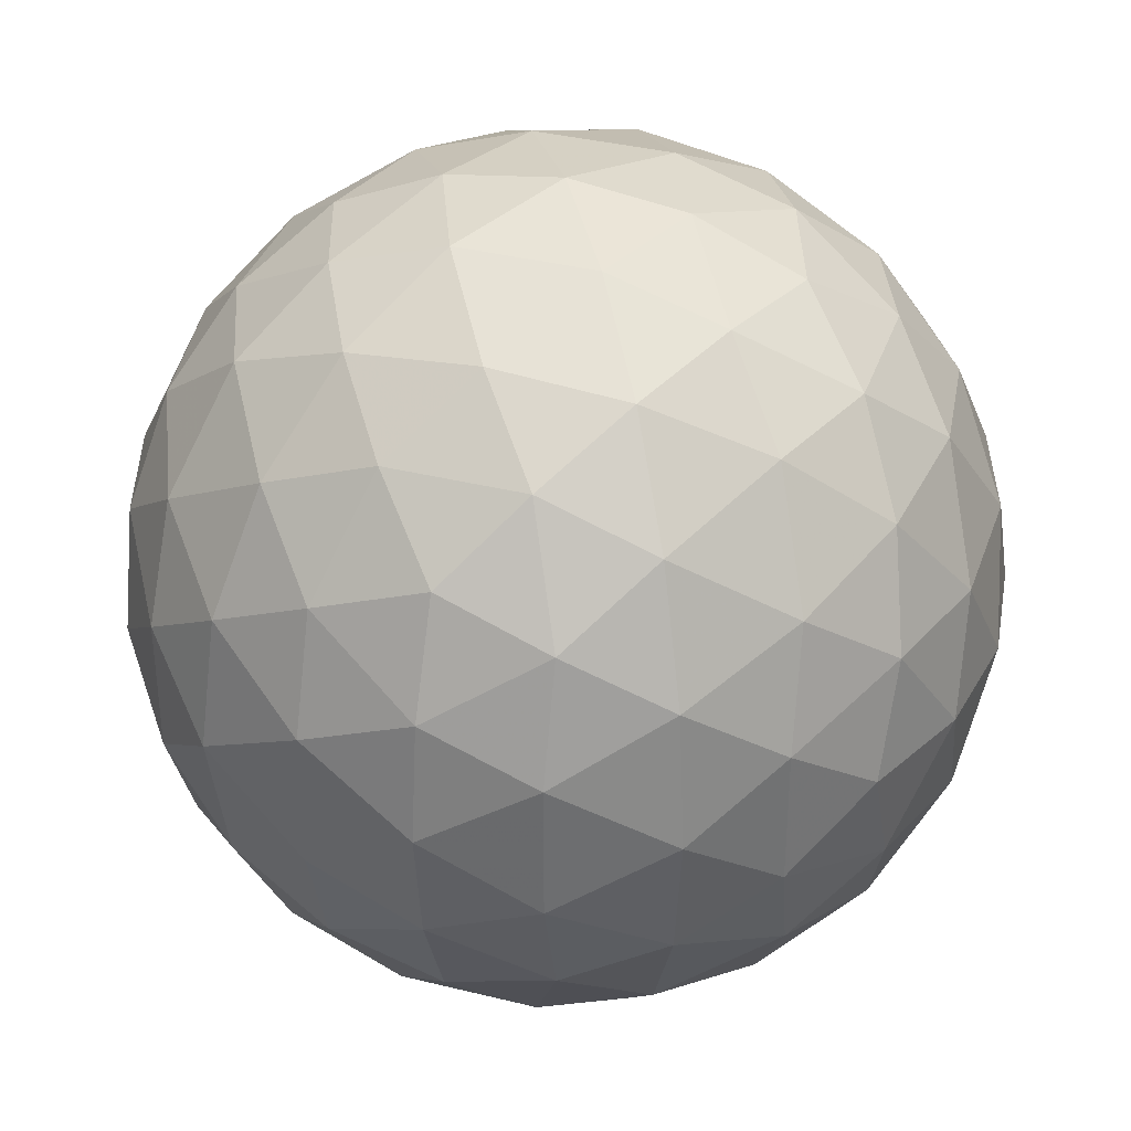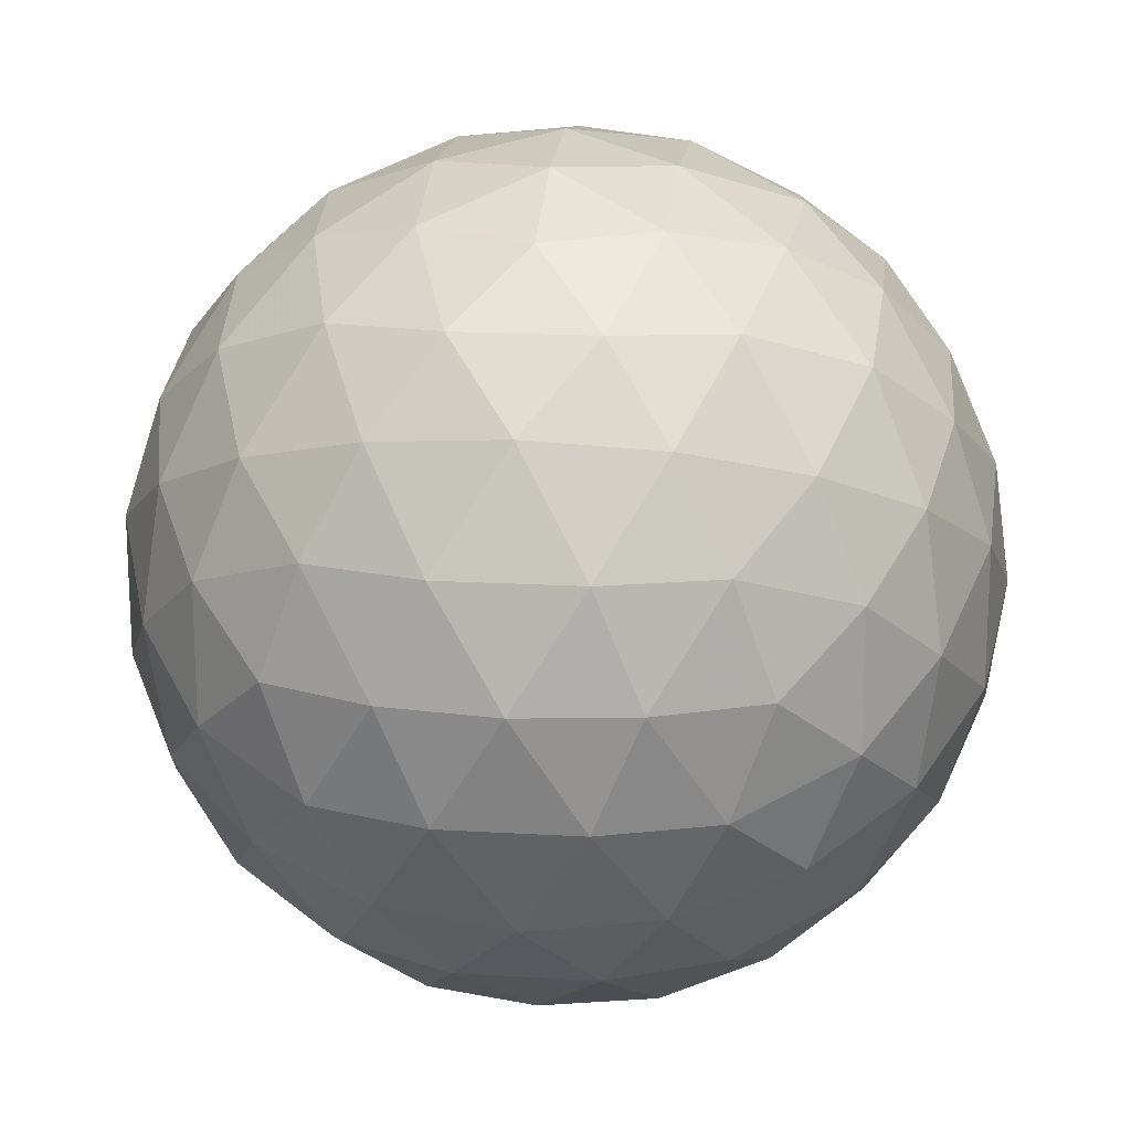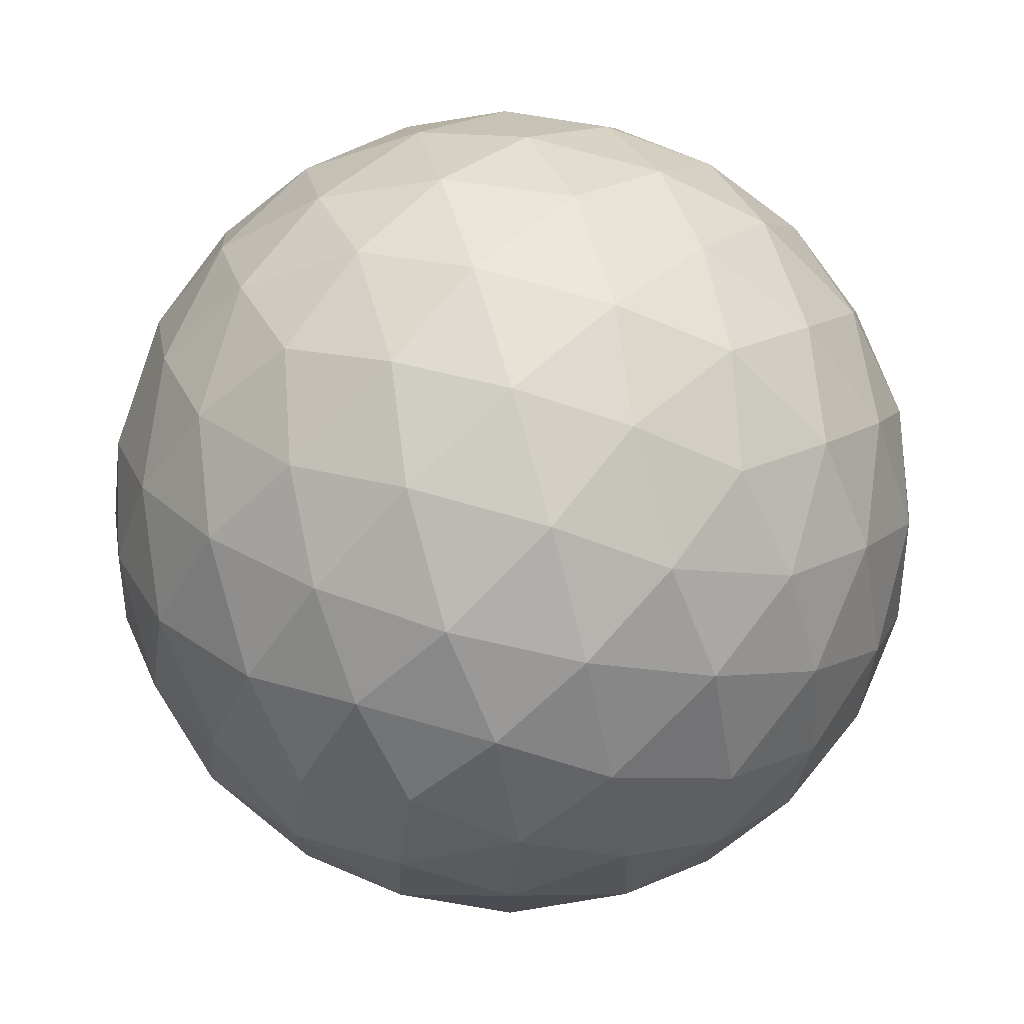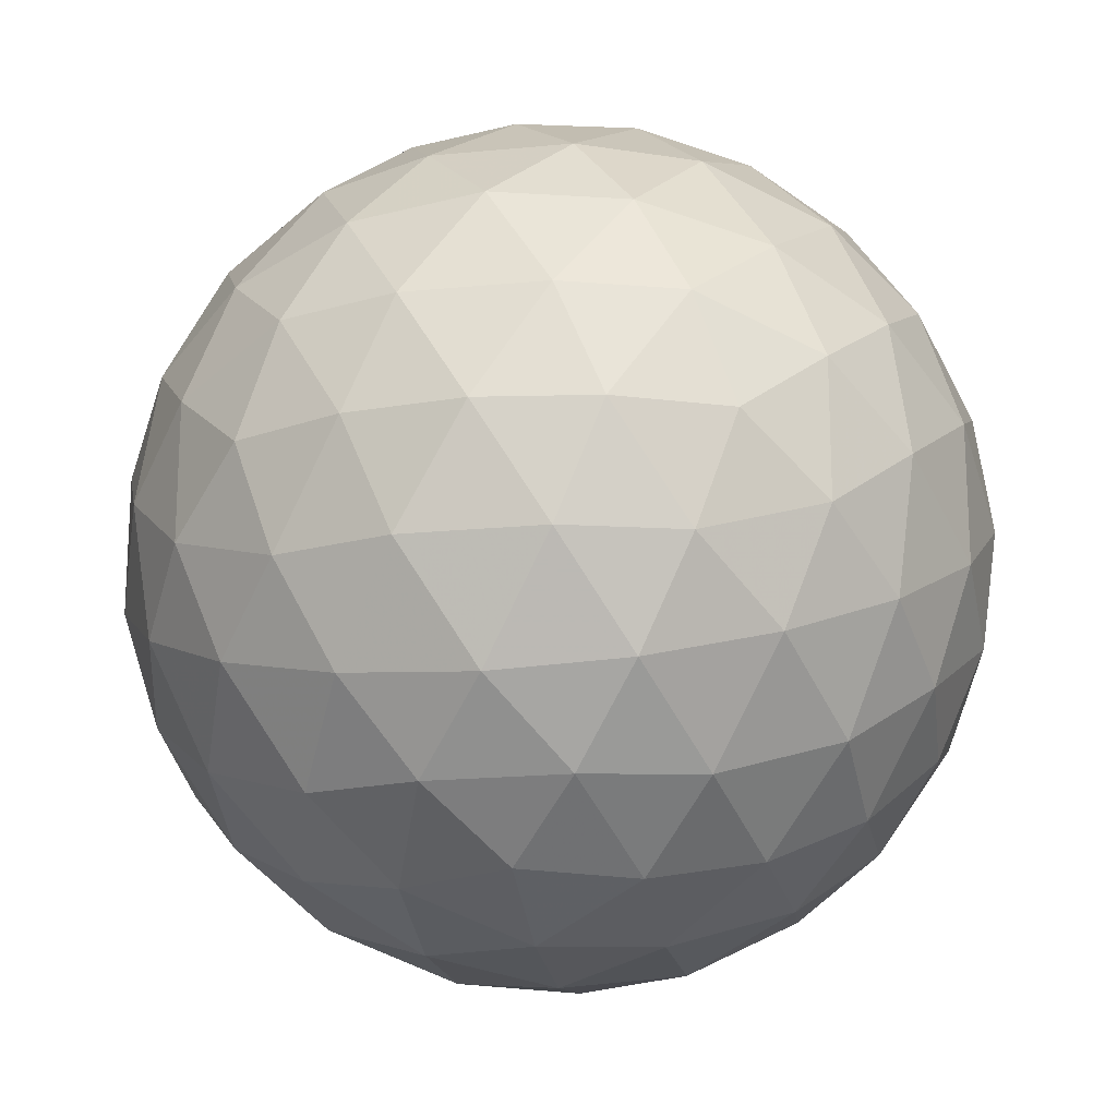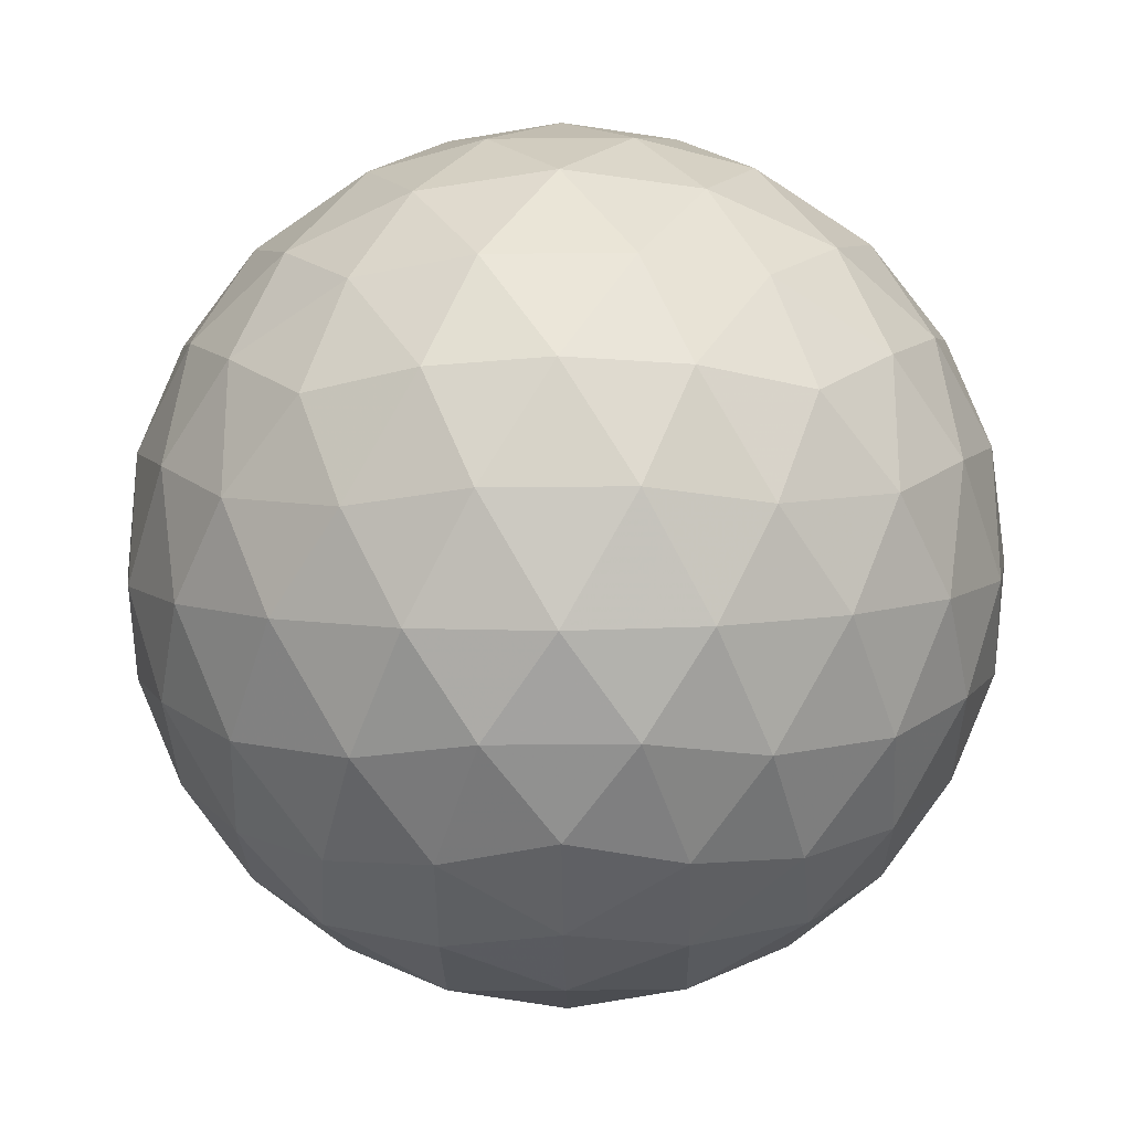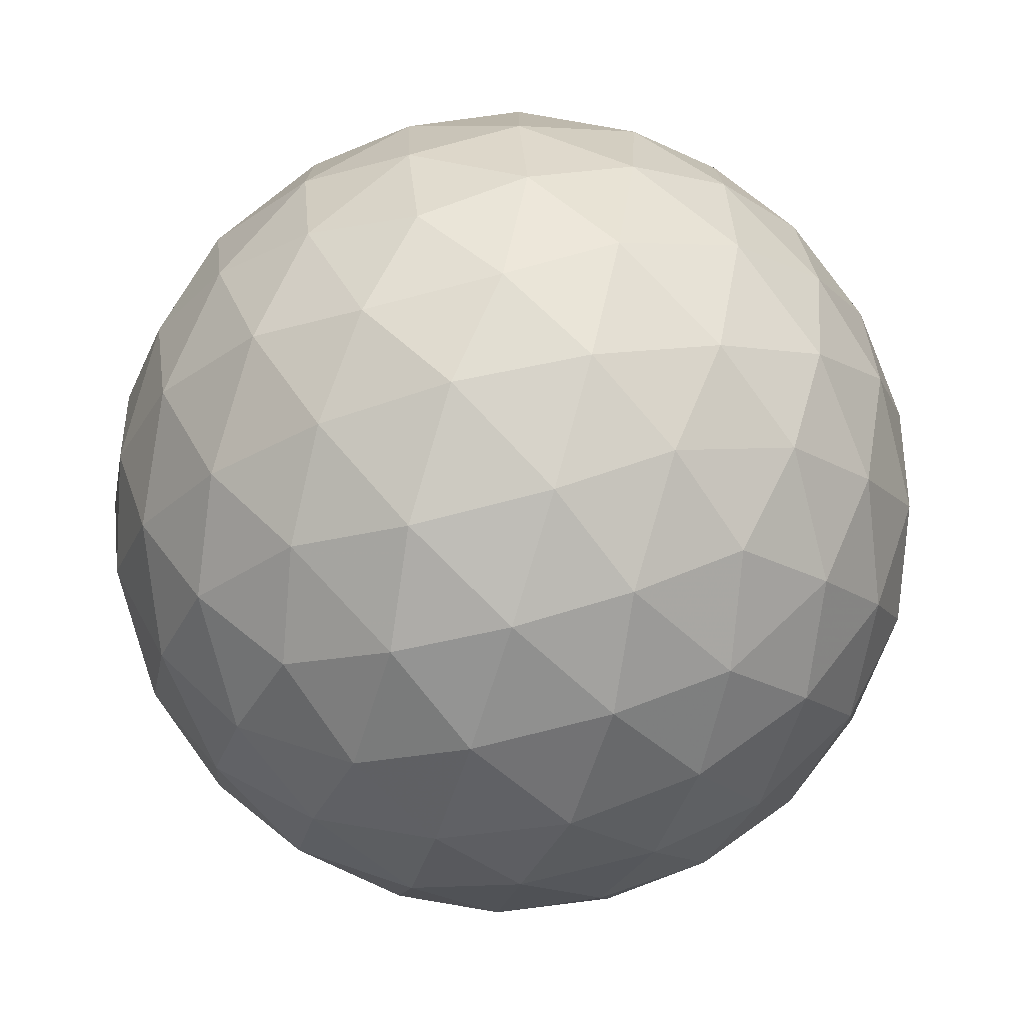
<metadata>
{"format":"obj","ext":"obj","renderer":"f3d","projection":"perspective","resolution":1024,"background":"white","views":[{"elev":36.1,"azim":-72.0,"up":"+Y"},{"elev":17.6,"azim":96.8,"up":"+Z"},{"elev":74.5,"azim":-164.3,"up":"+Z"},{"elev":-19.1,"azim":100.4,"up":"+Z"},{"elev":-24.4,"azim":-179.1,"up":"+Y"},{"elev":-75.6,"azim":104.5,"up":"+Y"}]}
</metadata>
<code>
v 2.196 21.94 -12.18
v 1.88 21.04 -12.22
v 1.329 21.94 -12.56
v 1.451 20.22 -12.04
v 0.9479 21.03 -12.53
v 0.3898 21.94 -12.69
v 0.9416 19.53 -11.64
v 0.3898 20.13 -12.18
v 0.3898 19.02 -11.06
v -0.162 19.53 -11.64
v -0.6718 20.22 -12.04
v -0.1683 21.03 -12.53
v -0.549 21.94 -12.56
v -1.101 21.04 -12.22
v -1.416 21.94 -12.18
v 0.3898 24.86 -11.06
v 0.9416 24.35 -11.64
v -0.162 24.35 -11.64
v 1.451 23.66 -12.04
v 0.3898 23.74 -12.18
v -0.6718 23.66 -12.04
v 1.88 22.83 -12.22
v 0.9479 22.84 -12.53
v -0.1683 22.84 -12.53
v -1.101 22.83 -12.22
v -2.533 23.74 -9.258
v -2.022 24.32 -9.81
v -2.574 23.43 -10.15
v -1.328 24.72 -10.32
v -1.974 23.96 -10.72
v -2.39 23 -10.98
v -0.5031 24.9 -10.75
v -1.071 24.3 -11.28
v -1.63 23.4 -11.62
v -1.994 22.49 -11.67
v -2.533 20.13 -9.258
v -2.915 21 -9.258
v -2.574 20.45 -10.15
v -3.046 21.94 -9.258
v -2.877 21.38 -10.16
v -2.39 20.88 -10.98
v -2.915 22.88 -9.258
v -2.877 22.5 -10.16
v -2.533 21.94 -11.06
v -1.994 21.39 -11.67
v -0.5031 18.97 -10.75
v -1.328 19.16 -10.32
v -1.071 19.57 -11.28
v -2.022 19.55 -9.81
v -1.974 19.92 -10.72
v -1.63 20.48 -11.62
v 0.3898 19.02 -7.452
v 0.9416 19.53 -6.874
v -0.162 19.53 -6.874
v 1.451 20.22 -6.479
v 0.3898 20.13 -6.335
v -0.6718 20.22 -6.479
v 1.88 21.04 -6.294
v 0.9479 21.03 -5.991
v 2.196 21.94 -6.335
v 1.329 21.94 -5.953
v 0.3898 21.94 -5.822
v -0.1683 21.03 -5.991
v -1.101 21.04 -6.294
v -0.549 21.94 -5.953
v -1.416 21.94 -6.335
v -2.022 19.55 -8.706
v -2.574 20.45 -8.365
v -1.328 19.16 -8.196
v -1.974 19.92 -7.797
v -2.39 20.88 -7.54
v -0.5031 18.97 -7.767
v -1.071 19.57 -7.239
v -1.63 20.48 -6.894
v -1.994 21.39 -6.846
v -2.574 23.43 -8.365
v -2.877 22.5 -8.355
v -2.39 23 -7.54
v -2.877 21.38 -8.355
v -2.533 21.94 -7.452
v -1.994 22.49 -6.846
v 0.3898 24.86 -7.452
v -0.5031 24.9 -7.767
v -0.162 24.35 -6.874
v -1.328 24.72 -8.196
v -1.071 24.3 -7.239
v -0.6718 23.66 -6.479
v -2.022 24.32 -8.706
v -1.974 23.96 -7.797
v -1.63 23.4 -6.894
v -1.101 22.83 -6.294
v 1.88 22.83 -6.294
v 1.451 23.66 -6.479
v 0.9479 22.84 -5.991
v 0.9416 24.35 -6.874
v 0.3898 23.74 -6.335
v -0.1683 22.84 -5.991
v 1.283 24.9 -7.767
v 1.851 24.3 -7.239
v 2.107 24.72 -8.196
v 2.409 23.4 -6.894
v 2.773 22.49 -6.846
v 3.169 23 -7.54
v 2.754 23.96 -7.797
v 2.802 24.32 -8.706
v 3.353 23.43 -8.365
v 3.312 23.74 -9.258
v 0.3898 25.24 -10.2
v 1.283 24.9 -10.75
v 0.3898 25.37 -9.258
v 1.293 25.2 -9.816
v 2.107 24.72 -10.32
v 0.3898 25.24 -8.319
v 1.293 25.2 -8.7
v 2.196 24.86 -9.258
v 2.802 24.32 -9.81
v 2.773 22.49 -11.67
v 2.409 23.4 -11.62
v 3.169 23 -10.98
v 1.851 24.3 -11.28
v 2.754 23.96 -10.72
v 3.353 23.43 -10.15
v 3.312 20.13 -9.258
v 3.353 20.45 -10.15
v 3.694 21 -9.258
v 3.169 20.88 -10.98
v 3.657 21.38 -10.16
v 3.825 21.94 -9.258
v 2.773 21.39 -11.67
v 3.312 21.94 -11.06
v 3.657 22.5 -10.16
v 3.694 22.88 -9.258
v 2.773 21.39 -6.846
v 3.169 20.88 -7.54
v 3.312 21.94 -7.452
v 3.353 20.45 -8.365
v 3.657 21.38 -8.355
v 3.657 22.5 -8.355
v -0.5133 25.2 -8.7
v -0.5133 25.2 -9.816
v -1.416 24.86 -9.258
v 0.3898 18.63 -10.2
v 0.3898 18.5 -9.258
v -0.5133 18.67 -9.816
v 0.3898 18.63 -8.319
v -0.5133 18.67 -8.7
v -1.416 19.02 -9.258
v 2.802 19.55 -8.706
v 2.754 19.92 -7.797
v 2.107 19.16 -8.196
v 2.409 20.48 -6.894
v 1.851 19.57 -7.239
v 1.283 18.97 -7.767
v 1.283 18.97 -10.75
v 2.107 19.16 -10.32
v 1.293 18.67 -9.816
v 2.802 19.55 -9.81
v 2.196 19.02 -9.258
v 1.293 18.67 -8.7
v 2.409 20.48 -11.62
v 2.754 19.92 -10.72
v 1.851 19.57 -11.28
f 1 2 3
f 2 4 5
f 2 5 3
f 3 5 6
f 4 7 8
f 7 9 10
f 7 10 8
f 8 10 11
f 4 8 5
f 8 11 12
f 8 12 5
f 5 12 6
f 6 12 13
f 12 11 14
f 12 14 13
f 13 14 15
f 16 17 18
f 17 19 20
f 17 20 18
f 18 20 21
f 19 22 23
f 22 1 3
f 22 3 23
f 23 3 6
f 19 23 20
f 23 6 24
f 23 24 20
f 20 24 21
f 21 24 25
f 24 6 13
f 24 13 25
f 25 13 15
f 26 27 28
f 27 29 30
f 27 30 28
f 28 30 31
f 29 32 33
f 32 16 18
f 32 18 33
f 33 18 21
f 29 33 30
f 33 21 34
f 33 34 30
f 30 34 31
f 31 34 35
f 34 21 25
f 34 25 35
f 35 25 15
f 36 37 38
f 37 39 40
f 37 40 38
f 38 40 41
f 39 42 43
f 42 26 28
f 42 28 43
f 43 28 31
f 39 43 40
f 43 31 44
f 43 44 40
f 40 44 41
f 41 44 45
f 44 31 35
f 44 35 45
f 45 35 15
f 9 46 10
f 46 47 48
f 46 48 10
f 10 48 11
f 47 49 50
f 49 36 38
f 49 38 50
f 50 38 41
f 47 50 48
f 50 41 51
f 50 51 48
f 48 51 11
f 11 51 14
f 51 41 45
f 51 45 14
f 14 45 15
f 52 53 54
f 53 55 56
f 53 56 54
f 54 56 57
f 55 58 59
f 58 60 61
f 58 61 59
f 59 61 62
f 55 59 56
f 59 62 63
f 59 63 56
f 56 63 57
f 57 63 64
f 63 62 65
f 63 65 64
f 64 65 66
f 36 67 68
f 67 69 70
f 67 70 68
f 68 70 71
f 69 72 73
f 72 52 54
f 72 54 73
f 73 54 57
f 69 73 70
f 73 57 74
f 73 74 70
f 70 74 71
f 71 74 75
f 74 57 64
f 74 64 75
f 75 64 66
f 26 42 76
f 42 39 77
f 42 77 76
f 76 77 78
f 39 37 79
f 37 36 68
f 37 68 79
f 79 68 71
f 39 79 77
f 79 71 80
f 79 80 77
f 77 80 78
f 78 80 81
f 80 71 75
f 80 75 81
f 81 75 66
f 82 83 84
f 83 85 86
f 83 86 84
f 84 86 87
f 85 88 89
f 88 26 76
f 88 76 89
f 89 76 78
f 85 89 86
f 89 78 90
f 89 90 86
f 86 90 87
f 87 90 91
f 90 78 81
f 90 81 91
f 91 81 66
f 60 92 61
f 92 93 94
f 92 94 61
f 61 94 62
f 93 95 96
f 95 82 84
f 95 84 96
f 96 84 87
f 93 96 94
f 96 87 97
f 96 97 94
f 94 97 62
f 62 97 65
f 97 87 91
f 97 91 65
f 65 91 66
f 82 95 98
f 95 93 99
f 95 99 98
f 98 99 100
f 93 92 101
f 92 60 102
f 92 102 101
f 101 102 103
f 93 101 99
f 101 103 104
f 101 104 99
f 99 104 100
f 100 104 105
f 104 103 106
f 104 106 105
f 105 106 107
f 16 108 109
f 108 110 111
f 108 111 109
f 109 111 112
f 110 113 114
f 113 82 98
f 113 98 114
f 114 98 100
f 110 114 111
f 114 100 115
f 114 115 111
f 111 115 112
f 112 115 116
f 115 100 105
f 115 105 116
f 116 105 107
f 1 22 117
f 22 19 118
f 22 118 117
f 117 118 119
f 19 17 120
f 17 16 109
f 17 109 120
f 120 109 112
f 19 120 118
f 120 112 121
f 120 121 118
f 118 121 119
f 119 121 122
f 121 112 116
f 121 116 122
f 122 116 107
f 123 124 125
f 124 126 127
f 124 127 125
f 125 127 128
f 126 129 130
f 129 1 117
f 129 117 130
f 130 117 119
f 126 130 127
f 130 119 131
f 130 131 127
f 127 131 128
f 128 131 132
f 131 119 122
f 131 122 132
f 132 122 107
f 60 133 102
f 133 134 135
f 133 135 102
f 102 135 103
f 134 136 137
f 136 123 125
f 136 125 137
f 137 125 128
f 134 137 135
f 137 128 138
f 137 138 135
f 135 138 103
f 103 138 106
f 138 128 132
f 138 132 106
f 106 132 107
f 82 113 83
f 113 110 139
f 113 139 83
f 83 139 85
f 110 108 140
f 108 16 32
f 108 32 140
f 140 32 29
f 110 140 139
f 140 29 141
f 140 141 139
f 139 141 85
f 85 141 88
f 141 29 27
f 141 27 88
f 88 27 26
f 9 142 46
f 142 143 144
f 142 144 46
f 46 144 47
f 143 145 146
f 145 52 72
f 145 72 146
f 146 72 69
f 143 146 144
f 146 69 147
f 146 147 144
f 144 147 47
f 47 147 49
f 147 69 67
f 147 67 49
f 49 67 36
f 123 136 148
f 136 134 149
f 136 149 148
f 148 149 150
f 134 133 151
f 133 60 58
f 133 58 151
f 151 58 55
f 134 151 149
f 151 55 152
f 151 152 149
f 149 152 150
f 150 152 153
f 152 55 53
f 152 53 153
f 153 53 52
f 9 154 142
f 154 155 156
f 154 156 142
f 142 156 143
f 155 157 158
f 157 123 148
f 157 148 158
f 158 148 150
f 155 158 156
f 158 150 159
f 158 159 156
f 156 159 143
f 143 159 145
f 159 150 153
f 159 153 145
f 145 153 52
f 1 129 2
f 129 126 160
f 129 160 2
f 2 160 4
f 126 124 161
f 124 123 157
f 124 157 161
f 161 157 155
f 126 161 160
f 161 155 162
f 161 162 160
f 160 162 4
f 4 162 7
f 162 155 154
f 162 154 7
f 7 154 9

</code>
